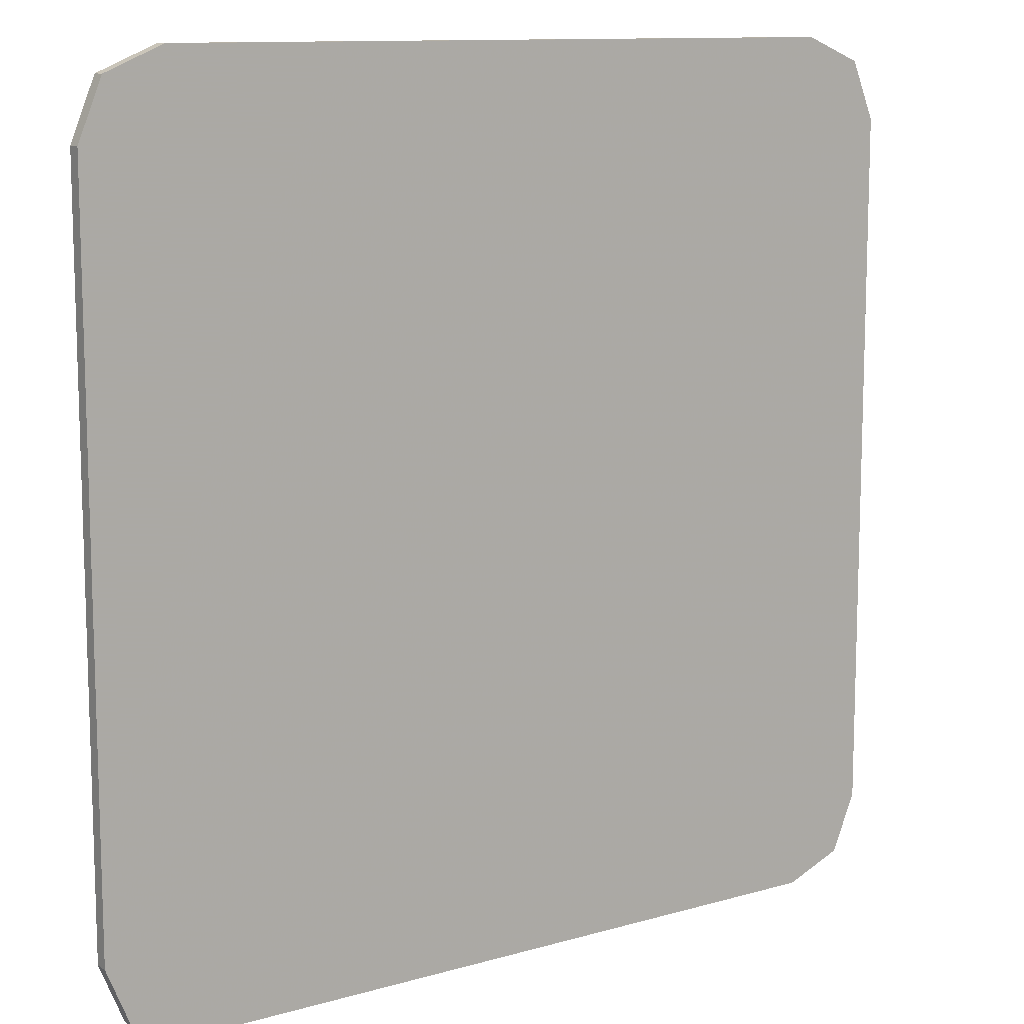
<metadata>
{"format":"obj","ext":"obj","renderer":"f3d","projection":"perspective","resolution":1024,"background":"white","views":[{"elev":11.3,"azim":-35.0,"up":"+Z"}]}
</metadata>
<code>
v -0.4 0 0.325
v -0.378 0 0.378
v -0.325 0 0.4
v 0.4 0 0.325
v 0.378 0 0.378
v 0.325 0 0.4
v 0.4 0 0.325
v 0.4 0 -0.325
v -0.4 0 -0.325
v -0.4 0 0.325
v 0.4 0 0.325
v 0.4 -0.0125 0.325
v 0.4 -0.0125 -0.325
v 0.4 0 -0.325
v -0.4 0 -0.325
v -0.4 -0.0125 -0.325
v -0.4 -0.0125 0.325
v -0.4 0 0.325
v -0.4 0 -0.325
v -0.378 0 -0.378
v -0.325 0 -0.4
v 0.4 0 -0.325
v 0.378 0 -0.378
v 0.325 0 -0.4
v -0.378 0 0.378
v -0.4 0 0.325
v -0.4 -0.0125 0.325
v -0.378 -0.0125 0.378
v -0.325 0 0.4
v -0.378 0 0.378
v -0.378 -0.0125 0.378
v -0.325 -0.0125 0.4
v 0.378 0 0.378
v 0.4 0 0.325
v 0.4 -0.0125 0.325
v 0.378 -0.0125 0.378
v 0.325 0 0.4
v 0.378 0 0.378
v 0.378 -0.0125 0.378
v 0.325 -0.0125 0.4
v -0.378 0 -0.378
v -0.4 0 -0.325
v -0.4 -0.0125 -0.325
v -0.378 -0.0125 -0.378
v -0.325 0 -0.4
v -0.378 0 -0.378
v -0.378 -0.0125 -0.378
v -0.325 -0.0125 -0.4
v 0.378 0 -0.378
v 0.4 0 -0.325
v 0.4 -0.0125 -0.325
v 0.378 -0.0125 -0.378
v 0.325 0 -0.4
v 0.378 0 -0.378
v 0.378 -0.0125 -0.378
v 0.325 -0.0125 -0.4
v -0.4 -0.0125 0.325
v -0.378 -0.0125 0.378
v -0.325 -0.0125 0.4
v 0.4 -0.0125 0.325
v 0.378 -0.0125 0.378
v 0.325 -0.0125 0.4
v -0.4 -0.0125 -0.325
v -0.378 -0.0125 -0.378
v -0.325 -0.0125 -0.4
v 0.4 -0.0125 -0.325
v 0.378 -0.0125 -0.378
v 0.325 -0.0125 -0.4
v -0.1532 -0.0125 0.2655
v -0.2062 -0.0125 0.2875
v -0.2593 -0.0125 0.2655
v -0.1532 -0.0125 0.2655
v -0.2593 -0.0125 0.2655
v -0.2812 -0.0125 0.2125
v -0.1313 -0.0125 0.2125
v -0.2812 -0.0125 0.2125
v -0.2806 -0.0125 0.2027
v -0.2787 -0.0125 0.1931
v -0.2812 -0.0125 0.2125
v -0.2787 -0.0125 0.1931
v -0.2755 -0.0125 0.1838
v -0.2812 -0.0125 0.2125
v -0.2755 -0.0125 0.1838
v -0.2712 -0.0125 0.175
v -0.2812 -0.0125 0.2125
v -0.2712 -0.0125 0.175
v -0.2658 -0.0125 0.1668
v -0.2812 -0.0125 0.2125
v -0.2658 -0.0125 0.1668
v -0.2593 -0.0125 0.1595
v -0.2812 -0.0125 0.2125
v -0.2593 -0.0125 0.1595
v -0.2519 -0.0125 0.153
v -0.2812 -0.0125 0.2125
v -0.2519 -0.0125 0.153
v -0.2437 -0.0125 0.1475
v -0.2812 -0.0125 0.2125
v -0.2437 -0.0125 0.1475
v -0.235 -0.0125 0.1432
v -0.1313 -0.0125 0.2125
v -0.1319 -0.0125 0.2027
v -0.1338 -0.0125 0.1931
v -0.1313 -0.0125 0.2125
v -0.1338 -0.0125 0.1931
v -0.137 -0.0125 0.1838
v -0.1313 -0.0125 0.2125
v -0.137 -0.0125 0.1838
v -0.1413 -0.0125 0.175
v -0.1313 -0.0125 0.2125
v -0.1413 -0.0125 0.175
v -0.1467 -0.0125 0.1668
v -0.1313 -0.0125 0.2125
v -0.1467 -0.0125 0.1668
v -0.1532 -0.0125 0.1595
v -0.1313 -0.0125 0.2125
v -0.1532 -0.0125 0.1595
v -0.1606 -0.0125 0.153
v -0.1313 -0.0125 0.2125
v -0.1606 -0.0125 0.153
v -0.1688 -0.0125 0.1475
v -0.1313 -0.0125 0.2125
v -0.1688 -0.0125 0.1475
v -0.1775 -0.0125 0.1432
v -0.1313 -0.0125 0
v -0.1319 -0.0125 0.009788
v -0.1338 -0.0125 0.01941
v -0.1313 -0.0125 0
v -0.1338 -0.0125 0.01941
v -0.137 -0.0125 0.0287
v -0.1313 -0.0125 0
v -0.137 -0.0125 0.0287
v -0.1413 -0.0125 0.0375
v -0.1313 -0.0125 0
v -0.1413 -0.0125 0.0375
v -0.1467 -0.0125 0.04566
v -0.1313 -0.0125 0
v -0.1467 -0.0125 0.04566
v -0.1532 -0.0125 0.05303
v -0.1313 -0.0125 0
v -0.1532 -0.0125 0.05303
v -0.1606 -0.0125 0.05951
v -0.1313 -0.0125 0
v -0.1606 -0.0125 0.05951
v -0.1688 -0.0125 0.06495
v -0.1313 -0.0125 0
v -0.1688 -0.0125 0.06495
v -0.1775 -0.0125 0.06929
v -0.2812 -0.0125 0
v -0.2806 -0.0125 0.009788
v -0.2787 -0.0125 0.01941
v -0.2812 -0.0125 0
v -0.2787 -0.0125 0.01941
v -0.2755 -0.0125 0.0287
v -0.2812 -0.0125 0
v -0.2755 -0.0125 0.0287
v -0.2712 -0.0125 0.0375
v -0.2812 -0.0125 0
v -0.2712 -0.0125 0.0375
v -0.2658 -0.0125 0.04566
v -0.2812 -0.0125 0
v -0.2658 -0.0125 0.04566
v -0.2593 -0.0125 0.05303
v -0.2812 -0.0125 0
v -0.2593 -0.0125 0.05303
v -0.2519 -0.0125 0.05951
v -0.2812 -0.0125 0
v -0.2519 -0.0125 0.05951
v -0.2437 -0.0125 0.06495
v -0.2812 -0.0125 0
v -0.2437 -0.0125 0.06495
v -0.235 -0.0125 0.06929
v -0.2812 -0.0125 0
v -0.2806 -0.0125 -0.009788
v -0.2787 -0.0125 -0.01941
v -0.2812 -0.0125 0
v -0.2787 -0.0125 -0.01941
v -0.2755 -0.0125 -0.0287
v -0.2812 -0.0125 0
v -0.2755 -0.0125 -0.0287
v -0.2712 -0.0125 -0.0375
v -0.2812 -0.0125 0
v -0.2712 -0.0125 -0.0375
v -0.2658 -0.0125 -0.04566
v -0.2812 -0.0125 0
v -0.2658 -0.0125 -0.04566
v -0.2593 -0.0125 -0.05303
v -0.2812 -0.0125 0
v -0.2593 -0.0125 -0.05303
v -0.2519 -0.0125 -0.05951
v -0.2812 -0.0125 0
v -0.2519 -0.0125 -0.05951
v -0.2437 -0.0125 -0.06495
v -0.2812 -0.0125 0
v -0.2437 -0.0125 -0.06495
v -0.235 -0.0125 -0.06929
v -0.1313 -0.0125 0
v -0.1319 -0.0125 -0.009788
v -0.1338 -0.0125 -0.01941
v -0.1313 -0.0125 0
v -0.1338 -0.0125 -0.01941
v -0.137 -0.0125 -0.0287
v -0.1313 -0.0125 0
v -0.137 -0.0125 -0.0287
v -0.1413 -0.0125 -0.0375
v -0.1313 -0.0125 0
v -0.1413 -0.0125 -0.0375
v -0.1467 -0.0125 -0.04566
v -0.1313 -0.0125 0
v -0.1467 -0.0125 -0.04566
v -0.1532 -0.0125 -0.05303
v -0.1313 -0.0125 0
v -0.1532 -0.0125 -0.05303
v -0.1606 -0.0125 -0.05951
v -0.1313 -0.0125 0
v -0.1606 -0.0125 -0.05951
v -0.1688 -0.0125 -0.06495
v -0.1313 -0.0125 0
v -0.1688 -0.0125 -0.06495
v -0.1775 -0.0125 -0.06929
v -0.1313 -0.0125 -0.2125
v -0.1319 -0.0125 -0.2027
v -0.1338 -0.0125 -0.1931
v -0.1313 -0.0125 -0.2125
v -0.1338 -0.0125 -0.1931
v -0.137 -0.0125 -0.1838
v -0.1313 -0.0125 -0.2125
v -0.137 -0.0125 -0.1838
v -0.1413 -0.0125 -0.175
v -0.1313 -0.0125 -0.2125
v -0.1413 -0.0125 -0.175
v -0.1467 -0.0125 -0.1668
v -0.1313 -0.0125 -0.2125
v -0.1467 -0.0125 -0.1668
v -0.1532 -0.0125 -0.1595
v -0.1313 -0.0125 -0.2125
v -0.1532 -0.0125 -0.1595
v -0.1606 -0.0125 -0.153
v -0.1313 -0.0125 -0.2125
v -0.1606 -0.0125 -0.153
v -0.1688 -0.0125 -0.1475
v -0.1313 -0.0125 -0.2125
v -0.1688 -0.0125 -0.1475
v -0.1775 -0.0125 -0.1432
v -0.2812 -0.0125 -0.2125
v -0.2806 -0.0125 -0.2027
v -0.2787 -0.0125 -0.1931
v -0.2812 -0.0125 -0.2125
v -0.2787 -0.0125 -0.1931
v -0.2755 -0.0125 -0.1838
v -0.2812 -0.0125 -0.2125
v -0.2755 -0.0125 -0.1838
v -0.2712 -0.0125 -0.175
v -0.2812 -0.0125 -0.2125
v -0.2712 -0.0125 -0.175
v -0.2658 -0.0125 -0.1668
v -0.2812 -0.0125 -0.2125
v -0.2658 -0.0125 -0.1668
v -0.2593 -0.0125 -0.1595
v -0.2812 -0.0125 -0.2125
v -0.2593 -0.0125 -0.1595
v -0.2519 -0.0125 -0.153
v -0.2812 -0.0125 -0.2125
v -0.2519 -0.0125 -0.153
v -0.2437 -0.0125 -0.1475
v -0.2812 -0.0125 -0.2125
v -0.2437 -0.0125 -0.1475
v -0.235 -0.0125 -0.1432
v -0.1532 -0.0125 -0.2655
v -0.2062 -0.0125 -0.2875
v -0.2593 -0.0125 -0.2655
v -0.1532 -0.0125 -0.2655
v -0.2593 -0.0125 -0.2655
v -0.2812 -0.0125 -0.2125
v -0.1313 -0.0125 -0.2125
v -0.1313 -0.0125 0.2875
v -0.1775 -0.0125 0.2818
v -0.2062 -0.0125 0.2875
v -0.1313 -0.0125 0.2875
v -0.1532 -0.0125 0.2655
v -0.1775 -0.0125 0.2818
v -0.1313 -0.0125 0.2875
v -0.137 -0.0125 0.2412
v -0.1532 -0.0125 0.2655
v -0.1313 -0.0125 0.2875
v -0.1313 -0.0125 0.2125
v -0.137 -0.0125 0.2412
v -0.1313 -0.0125 0.1375
v -0.137 -0.0125 0.1838
v -0.1313 -0.0125 0.2125
v -0.1313 -0.0125 0.1375
v -0.1532 -0.0125 0.1595
v -0.137 -0.0125 0.1838
v -0.1313 -0.0125 0.1375
v -0.1775 -0.0125 0.1432
v -0.1532 -0.0125 0.1595
v -0.2812 -0.0125 0.2875
v -0.235 -0.0125 0.2818
v -0.2062 -0.0125 0.2875
v -0.2812 -0.0125 0.2875
v -0.2593 -0.0125 0.2655
v -0.235 -0.0125 0.2818
v -0.2812 -0.0125 0.2875
v -0.2755 -0.0125 0.2412
v -0.2593 -0.0125 0.2655
v -0.2812 -0.0125 0.2875
v -0.2812 -0.0125 0.2125
v -0.2755 -0.0125 0.2412
v -0.2812 -0.0125 0.1375
v -0.2755 -0.0125 0.1838
v -0.2812 -0.0125 0.2125
v -0.2812 -0.0125 0.1375
v -0.2593 -0.0125 0.1595
v -0.2755 -0.0125 0.1838
v -0.2812 -0.0125 0.1375
v -0.235 -0.0125 0.1432
v -0.2593 -0.0125 0.1595
v -0.1313 -0.0125 0.075
v -0.1319 -0.0125 0.009788
v -0.1313 -0.0125 0
v -0.1313 -0.0125 0.075
v -0.1338 -0.0125 0.01941
v -0.1319 -0.0125 0.009788
v -0.1313 -0.0125 0.075
v -0.137 -0.0125 0.0287
v -0.1338 -0.0125 0.01941
v -0.1313 -0.0125 0.075
v -0.1413 -0.0125 0.0375
v -0.137 -0.0125 0.0287
v -0.1313 -0.0125 0.075
v -0.1467 -0.0125 0.04566
v -0.1413 -0.0125 0.0375
v -0.1313 -0.0125 0.075
v -0.1532 -0.0125 0.05303
v -0.1467 -0.0125 0.04566
v -0.1313 -0.0125 0.075
v -0.1606 -0.0125 0.05951
v -0.1532 -0.0125 0.05303
v -0.1313 -0.0125 0.075
v -0.1688 -0.0125 0.06495
v -0.1606 -0.0125 0.05951
v -0.1313 -0.0125 0.075
v -0.1775 -0.0125 0.06929
v -0.1688 -0.0125 0.06495
v -0.2812 -0.0125 0.075
v -0.2806 -0.0125 0.009788
v -0.2812 -0.0125 0
v -0.2812 -0.0125 0.075
v -0.2787 -0.0125 0.01941
v -0.2806 -0.0125 0.009788
v -0.2812 -0.0125 0.075
v -0.2755 -0.0125 0.0287
v -0.2787 -0.0125 0.01941
v -0.2812 -0.0125 0.075
v -0.2712 -0.0125 0.0375
v -0.2755 -0.0125 0.0287
v -0.2812 -0.0125 0.075
v -0.2658 -0.0125 0.04566
v -0.2712 -0.0125 0.0375
v -0.2812 -0.0125 0.075
v -0.2593 -0.0125 0.05303
v -0.2658 -0.0125 0.04566
v -0.2812 -0.0125 0.075
v -0.2519 -0.0125 0.05951
v -0.2593 -0.0125 0.05303
v -0.2812 -0.0125 0.075
v -0.2437 -0.0125 0.06495
v -0.2519 -0.0125 0.05951
v -0.2812 -0.0125 0.075
v -0.235 -0.0125 0.06929
v -0.2437 -0.0125 0.06495
v -0.2812 -0.0125 -0.075
v -0.2806 -0.0125 -0.009788
v -0.2812 -0.0125 0
v -0.2812 -0.0125 -0.075
v -0.2787 -0.0125 -0.01941
v -0.2806 -0.0125 -0.009788
v -0.2812 -0.0125 -0.075
v -0.2755 -0.0125 -0.0287
v -0.2787 -0.0125 -0.01941
v -0.2812 -0.0125 -0.075
v -0.2712 -0.0125 -0.0375
v -0.2755 -0.0125 -0.0287
v -0.2812 -0.0125 -0.075
v -0.2658 -0.0125 -0.04566
v -0.2712 -0.0125 -0.0375
v -0.2812 -0.0125 -0.075
v -0.2593 -0.0125 -0.05303
v -0.2658 -0.0125 -0.04566
v -0.2812 -0.0125 -0.075
v -0.2519 -0.0125 -0.05951
v -0.2593 -0.0125 -0.05303
v -0.2812 -0.0125 -0.075
v -0.2437 -0.0125 -0.06495
v -0.2519 -0.0125 -0.05951
v -0.2812 -0.0125 -0.075
v -0.235 -0.0125 -0.06929
v -0.2437 -0.0125 -0.06495
v -0.1313 -0.0125 -0.075
v -0.1319 -0.0125 -0.009788
v -0.1313 -0.0125 0
v -0.1313 -0.0125 -0.075
v -0.1338 -0.0125 -0.01941
v -0.1319 -0.0125 -0.009788
v -0.1313 -0.0125 -0.075
v -0.137 -0.0125 -0.0287
v -0.1338 -0.0125 -0.01941
v -0.1313 -0.0125 -0.075
v -0.1413 -0.0125 -0.0375
v -0.137 -0.0125 -0.0287
v -0.1313 -0.0125 -0.075
v -0.1467 -0.0125 -0.04566
v -0.1413 -0.0125 -0.0375
v -0.1313 -0.0125 -0.075
v -0.1532 -0.0125 -0.05303
v -0.1467 -0.0125 -0.04566
v -0.1313 -0.0125 -0.075
v -0.1606 -0.0125 -0.05951
v -0.1532 -0.0125 -0.05303
v -0.1313 -0.0125 -0.075
v -0.1688 -0.0125 -0.06495
v -0.1606 -0.0125 -0.05951
v -0.1313 -0.0125 -0.075
v -0.1775 -0.0125 -0.06929
v -0.1688 -0.0125 -0.06495
v -0.2812 -0.0125 -0.2875
v -0.235 -0.0125 -0.2818
v -0.2062 -0.0125 -0.2875
v -0.2812 -0.0125 -0.2875
v -0.2593 -0.0125 -0.2655
v -0.235 -0.0125 -0.2818
v -0.2812 -0.0125 -0.2875
v -0.2755 -0.0125 -0.2412
v -0.2593 -0.0125 -0.2655
v -0.2812 -0.0125 -0.2875
v -0.2812 -0.0125 -0.2125
v -0.2755 -0.0125 -0.2412
v -0.2812 -0.0125 -0.1375
v -0.2755 -0.0125 -0.1838
v -0.2812 -0.0125 -0.2125
v -0.2812 -0.0125 -0.1375
v -0.2593 -0.0125 -0.1595
v -0.2755 -0.0125 -0.1838
v -0.2812 -0.0125 -0.1375
v -0.235 -0.0125 -0.1432
v -0.2593 -0.0125 -0.1595
v -0.1313 -0.0125 -0.2875
v -0.1775 -0.0125 -0.2818
v -0.2062 -0.0125 -0.2875
v -0.1313 -0.0125 -0.2875
v -0.1532 -0.0125 -0.2655
v -0.1775 -0.0125 -0.2818
v -0.1313 -0.0125 -0.2875
v -0.137 -0.0125 -0.2412
v -0.1532 -0.0125 -0.2655
v -0.1313 -0.0125 -0.2875
v -0.1313 -0.0125 -0.2125
v -0.137 -0.0125 -0.2412
v -0.1313 -0.0125 -0.1375
v -0.137 -0.0125 -0.1838
v -0.1313 -0.0125 -0.2125
v -0.1313 -0.0125 -0.1375
v -0.1532 -0.0125 -0.1595
v -0.137 -0.0125 -0.1838
v -0.1313 -0.0125 -0.1375
v -0.1775 -0.0125 -0.1432
v -0.1532 -0.0125 -0.1595
v 0.325 0 0.4
v 0.4 0 0.325
v -0.4 0 0.325
v -0.325 0 0.4
v 0.325 0 -0.4
v -0.325 0 -0.4
v -0.4 0 -0.325
v 0.4 0 -0.325
v -0.325 0 0.4
v -0.325 -0.0125 0.4
v 0.325 -0.0125 0.4
v 0.325 0 0.4
v -0.325 0 -0.4
v 0.325 0 -0.4
v 0.325 -0.0125 -0.4
v -0.325 -0.0125 -0.4
v 0.05312 -0.0125 -0.1938
v -0.075 -0.0125 -0.1938
v -0.075 -0.0125 -0.2875
v 0.05312 -0.0125 -0.1938
v -0.075 -0.0125 -0.2875
v 0.275 -0.0125 -0.2875
v 0.1469 -0.0125 -0.1938
v 0.1469 -0.0125 -0.1938
v 0.275 -0.0125 -0.2875
v 0.275 -0.0125 -0.1938
v 0.1469 -0.0125 -0.1938
v 0.1469 -0.0125 0.2875
v 0.05312 -0.0125 0.1872
v 0.05312 -0.0125 -0.1938
v 0.05312 -0.0125 0.1872
v 0.1469 -0.0125 0.2875
v 0.075 -0.0125 0.2875
v 0.05312 -0.0125 0.1872
v 0.075 -0.0125 0.2875
v -0.075 -0.0125 0.2425
v -0.075 -0.0125 0.1487
v -0.2812 -0.0125 0.2125
v -0.235 -0.0125 0.1432
v -0.1775 -0.0125 0.1432
v -0.1313 -0.0125 0.2125
v -0.235 -0.0125 0.1432
v -0.235 -0.0125 0.06929
v -0.1775 -0.0125 0.06929
v -0.1775 -0.0125 0.1432
v -0.235 -0.0125 0.06929
v -0.2812 -0.0125 0
v -0.1313 -0.0125 0
v -0.1775 -0.0125 0.06929
v -0.1313 -0.0125 0
v -0.2812 -0.0125 0
v -0.235 -0.0125 -0.06929
v -0.1775 -0.0125 -0.06929
v -0.1775 -0.0125 -0.06929
v -0.235 -0.0125 -0.06929
v -0.235 -0.0125 -0.1432
v -0.1775 -0.0125 -0.1432
v -0.235 -0.0125 -0.1432
v -0.2812 -0.0125 -0.2125
v -0.1313 -0.0125 -0.2125
v -0.1775 -0.0125 -0.1432
v -0.325 -0.0125 0.4
v -0.4 -0.0125 0.325
v -0.2812 -0.0125 0.2875
v -0.2062 -0.0125 0.2875
v -0.325 -0.0125 0.4
v -0.2062 -0.0125 0.2875
v -0.1313 -0.0125 0.2875
v -0.325 -0.0125 0.4
v -0.1313 -0.0125 0.2875
v 0.075 -0.0125 0.2875
v 0.325 -0.0125 0.4
v 0.325 -0.0125 0.4
v 0.075 -0.0125 0.2875
v 0.1469 -0.0125 0.2875
v 0.325 -0.0125 0.4
v 0.1469 -0.0125 0.2875
v 0.1469 -0.0125 -0.1938
v 0.4 -0.0125 0.325
v -0.4 -0.0125 0.325
v -0.2812 -0.0125 0.2125
v -0.2812 -0.0125 0.2875
v -0.4 -0.0125 0.325
v -0.2812 -0.0125 0.1375
v -0.2812 -0.0125 0.2125
v -0.4 -0.0125 0.325
v -0.2812 -0.0125 0.075
v -0.2812 -0.0125 0.1375
v -0.4 -0.0125 0.325
v -0.2812 -0.0125 0
v -0.2812 -0.0125 0.075
v -0.4 -0.0125 0.325
v -0.4 -0.0125 -0.325
v -0.2812 -0.0125 0
v -0.4 -0.0125 -0.325
v -0.2812 -0.0125 -0.075
v -0.2812 -0.0125 0
v -0.4 -0.0125 -0.325
v -0.2812 -0.0125 -0.1375
v -0.2812 -0.0125 -0.075
v -0.4 -0.0125 -0.325
v -0.2812 -0.0125 -0.2125
v -0.2812 -0.0125 -0.1375
v -0.4 -0.0125 -0.325
v -0.2812 -0.0125 -0.2875
v -0.2812 -0.0125 -0.2125
v 0.4 -0.0125 0.325
v 0.1469 -0.0125 -0.1938
v 0.275 -0.0125 -0.1938
v 0.4 -0.0125 -0.325
v 0.4 -0.0125 0.325
v 0.275 -0.0125 -0.1938
v 0.4 -0.0125 -0.325
v 0.275 -0.0125 -0.1938
v 0.275 -0.0125 -0.2875
v -0.325 -0.0125 -0.4
v -0.2062 -0.0125 -0.2875
v -0.2812 -0.0125 -0.2875
v -0.4 -0.0125 -0.325
v -0.325 -0.0125 -0.4
v -0.1313 -0.0125 -0.2875
v -0.2062 -0.0125 -0.2875
v -0.325 -0.0125 -0.4
v 0.325 -0.0125 -0.4
v -0.075 -0.0125 -0.2875
v -0.1313 -0.0125 -0.2875
v 0.325 -0.0125 -0.4
v 0.4 -0.0125 -0.325
v 0.275 -0.0125 -0.2875
v -0.075 -0.0125 -0.2875
v -0.2812 -0.0125 0.1375
v -0.2812 -0.0125 0.075
v -0.235 -0.0125 0.06929
v -0.235 -0.0125 0.1432
v -0.1775 -0.0125 0.1432
v -0.1775 -0.0125 0.06929
v -0.1313 -0.0125 0.075
v -0.1313 -0.0125 0.1375
v -0.2812 -0.0125 -0.075
v -0.2812 -0.0125 -0.1375
v -0.235 -0.0125 -0.1432
v -0.235 -0.0125 -0.06929
v -0.1775 -0.0125 -0.06929
v -0.1775 -0.0125 -0.1432
v -0.1313 -0.0125 -0.1375
v -0.1313 -0.0125 -0.075
v -0.075 -0.0125 0.2425
v 0.075 -0.0125 0.2875
v -0.1313 -0.0125 0.2875
v -0.075 -0.0125 0.2425
v -0.1313 -0.0125 0.2875
v -0.1313 -0.0125 0.2125
v -0.075 -0.0125 0.1487
v -0.075 -0.0125 0.1487
v -0.1313 -0.0125 0.2125
v -0.1313 -0.0125 0.1375
v -0.075 -0.0125 0.1487
v -0.1313 -0.0125 0.1375
v -0.1313 -0.0125 0.075
v 0.05312 -0.0125 0.1872
v -0.075 -0.0125 0.1487
v -0.1313 -0.0125 0.075
v -0.1313 -0.0125 0
v 0.05312 -0.0125 0.1872
v -0.1313 -0.0125 0
v -0.1313 -0.0125 -0.075
v 0.05312 -0.0125 -0.1938
v -0.075 -0.0125 -0.1938
v 0.05312 -0.0125 -0.1938
v -0.1313 -0.0125 -0.075
v -0.1313 -0.0125 -0.1375
v -0.075 -0.0125 -0.1938
v -0.1313 -0.0125 -0.1375
v -0.1313 -0.0125 -0.2125
v -0.075 -0.0125 -0.2875
v -0.075 -0.0125 -0.2875
v -0.1313 -0.0125 -0.2125
v -0.1313 -0.0125 -0.2875
g mesh4661242
f 1 2 3
g mesh4661244
f 4 6 5
g mesh4661246
f 7 8 9
f 9 10 7
f 11 12 13
f 13 14 11
f 15 16 17
f 17 18 15
g mesh4661248
f 19 21 20
g mesh4661250
f 22 23 24
g mesh4661252
f 25 26 27
f 27 28 25
f 29 30 31
f 31 32 29
g mesh4661254
f 33 35 34
f 35 33 36
f 37 39 38
f 39 37 40
g mesh4661256
f 41 43 42
f 43 41 44
f 45 47 46
f 47 45 48
g mesh4661258
f 49 50 51
f 51 52 49
f 53 54 55
f 55 56 53
g mesh4661260
f 57 59 58
g mesh4661262
f 60 61 62
g mesh4661264
f 63 64 65
g mesh4661266
f 66 68 67
g mesh4661268
f 69 70 71
f 72 73 74
f 74 75 72
g mesh4661270
f 76 77 78
f 79 80 81
f 82 83 84
f 85 86 87
f 88 89 90
f 91 92 93
f 94 95 96
f 97 98 99
g mesh4661272
f 100 102 101
f 103 105 104
f 106 108 107
f 109 111 110
f 112 114 113
f 115 117 116
f 118 120 119
f 121 123 122
g mesh4661274
f 124 125 126
f 127 128 129
f 130 131 132
f 133 134 135
f 136 137 138
f 139 140 141
f 142 143 144
f 145 146 147
g mesh4661276
f 148 150 149
f 151 153 152
f 154 156 155
f 157 159 158
f 160 162 161
f 163 165 164
f 166 168 167
f 169 171 170
g mesh4661278
f 172 173 174
f 175 176 177
f 178 179 180
f 181 182 183
f 184 185 186
f 187 188 189
f 190 191 192
f 193 194 195
g mesh4661280
f 196 198 197
f 199 201 200
f 202 204 203
f 205 207 206
f 208 210 209
f 211 213 212
f 214 216 215
f 217 219 218
g mesh4661282
f 220 221 222
f 223 224 225
f 226 227 228
f 229 230 231
f 232 233 234
f 235 236 237
f 238 239 240
f 241 242 243
g mesh4661284
f 244 246 245
f 247 249 248
f 250 252 251
f 253 255 254
f 256 258 257
f 259 261 260
f 262 264 263
f 265 267 266
g mesh4661286
f 268 270 269
f 271 273 272
f 273 271 274
g mesh4661288
f 275 277 276
f 278 280 279
f 281 283 282
f 284 286 285
f 287 289 288
f 290 292 291
f 293 295 294
g mesh4661290
f 296 297 298
f 299 300 301
f 302 303 304
f 305 306 307
f 308 309 310
f 311 312 313
f 314 315 316
g mesh4661292
f 317 318 319
f 320 321 322
f 323 324 325
f 326 327 328
f 329 330 331
f 332 333 334
f 335 336 337
f 338 339 340
f 341 342 343
g mesh4661294
f 344 346 345
f 347 349 348
f 350 352 351
f 353 355 354
f 356 358 357
f 359 361 360
f 362 364 363
f 365 367 366
f 368 370 369
g mesh4661296
f 371 372 373
f 374 375 376
f 377 378 379
f 380 381 382
f 383 384 385
f 386 387 388
f 389 390 391
f 392 393 394
f 395 396 397
g mesh4661298
f 398 400 399
f 401 403 402
f 404 406 405
f 407 409 408
f 410 412 411
f 413 415 414
f 416 418 417
f 419 421 420
f 422 424 423
g mesh4661300
f 425 427 426
f 428 430 429
f 431 433 432
f 434 436 435
f 437 439 438
f 440 442 441
f 443 445 444
g mesh4661302
f 446 447 448
f 449 450 451
f 452 453 454
f 455 456 457
f 458 459 460
f 461 462 463
f 464 465 466
f 467 468 469
f 469 470 467
f 471 472 473
f 473 474 471
f 475 476 477
f 477 478 475
f 479 480 481
f 481 482 479
f 483 484 485
f 486 487 488
f 488 489 486
f 490 491 492
f 493 494 495
f 495 496 493
f 497 498 499
f 500 501 502
f 502 503 500
f 504 505 506
f 506 507 504
f 508 509 510
f 510 511 508
f 512 513 514
f 514 515 512
f 516 517 518
f 518 519 516
f 520 521 522
f 522 523 520
f 524 525 526
f 526 527 524
f 528 529 530
f 530 531 528
f 532 533 534
f 535 536 537
f 537 538 535
f 539 540 541
f 542 543 544
f 544 545 542
f 546 547 548
f 549 550 551
f 552 553 554
f 555 556 557
f 558 559 560
f 561 562 563
f 564 565 566
f 567 568 569
f 570 571 572
f 573 574 575
f 576 577 578
f 579 580 581
f 582 583 584
f 584 585 582
f 586 587 588
f 589 590 591
f 591 592 589
f 593 594 595
f 595 596 593
f 597 598 599
f 599 600 597
f 601 602 603
f 603 604 601
f 605 606 607
f 607 608 605
f 609 610 611
f 611 612 609
f 613 614 615
f 616 617 618
f 618 619 616
f 620 621 622
f 623 624 625
f 626 627 628
f 628 629 626
f 630 631 632
f 632 633 630
f 634 635 636
f 636 637 634
f 638 639 640
f 640 641 638
f 642 643 644

</code>
